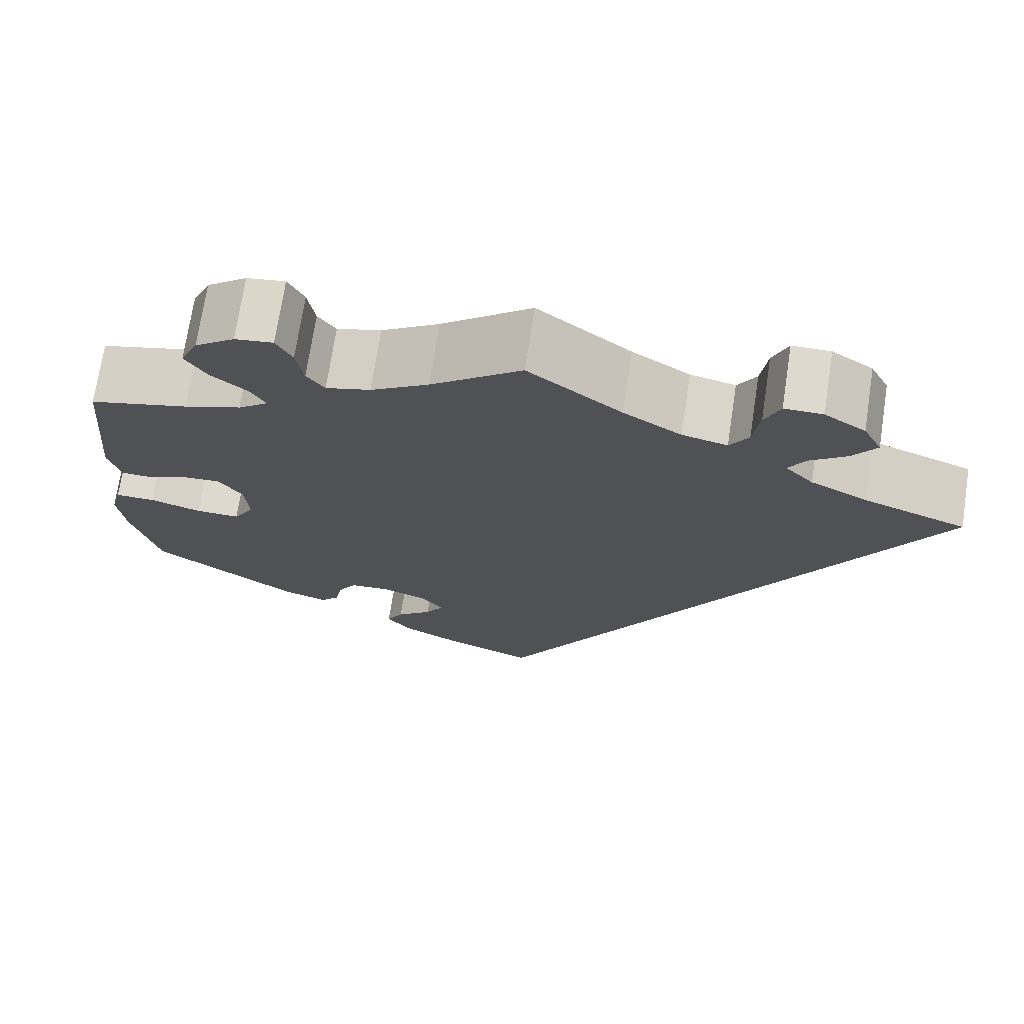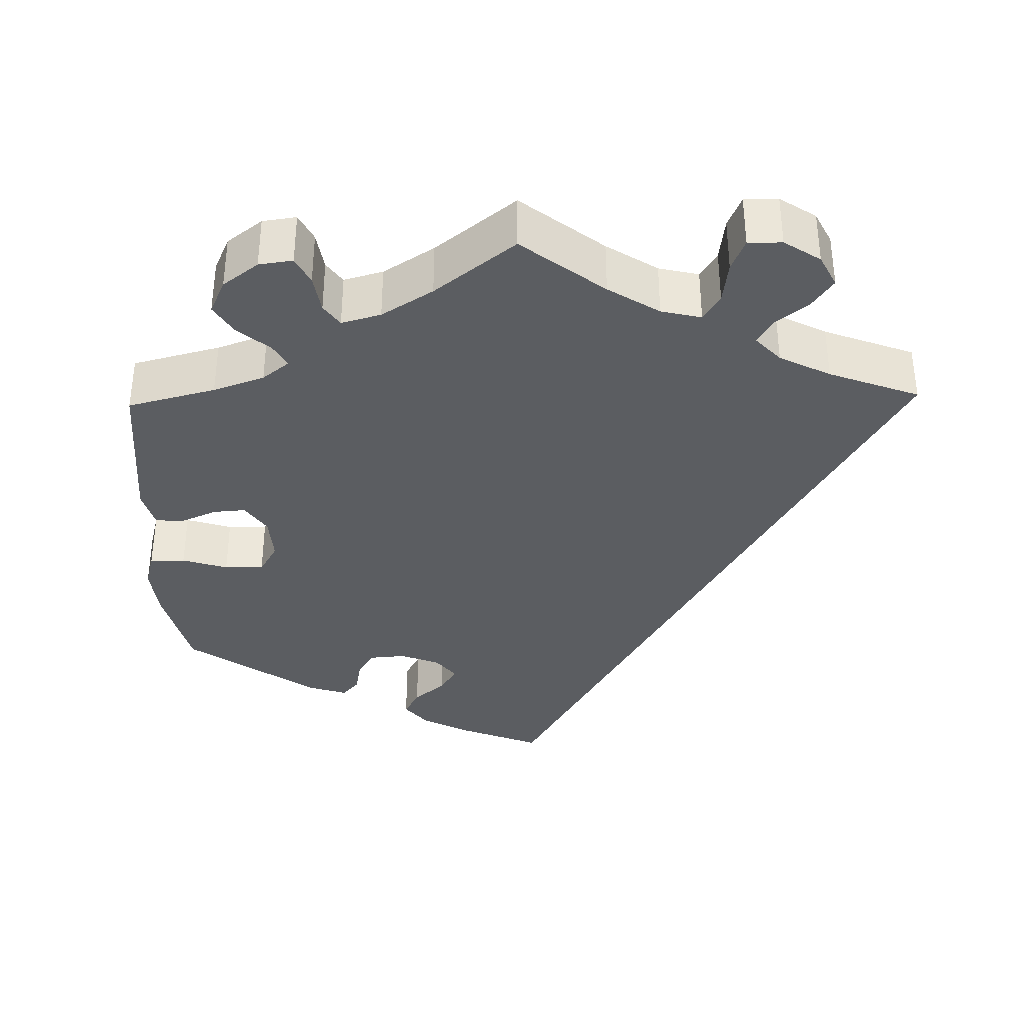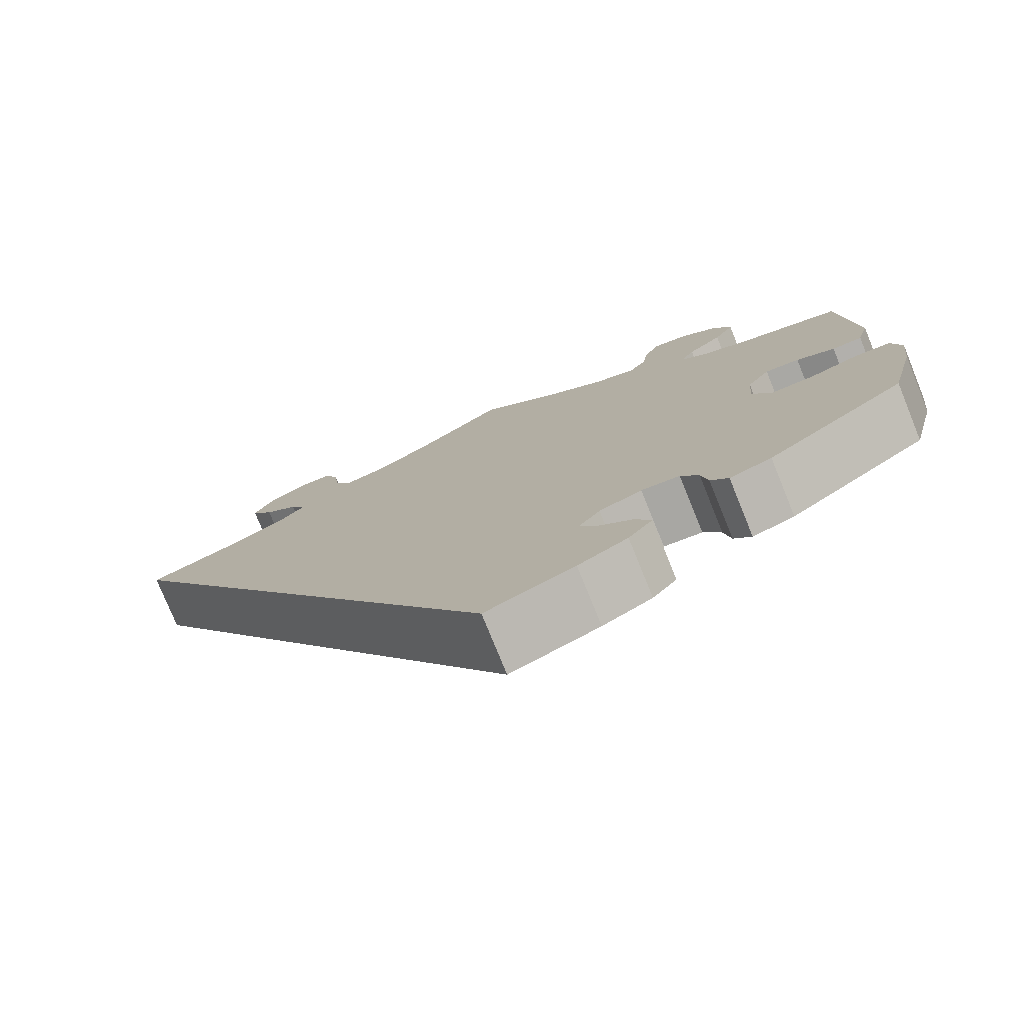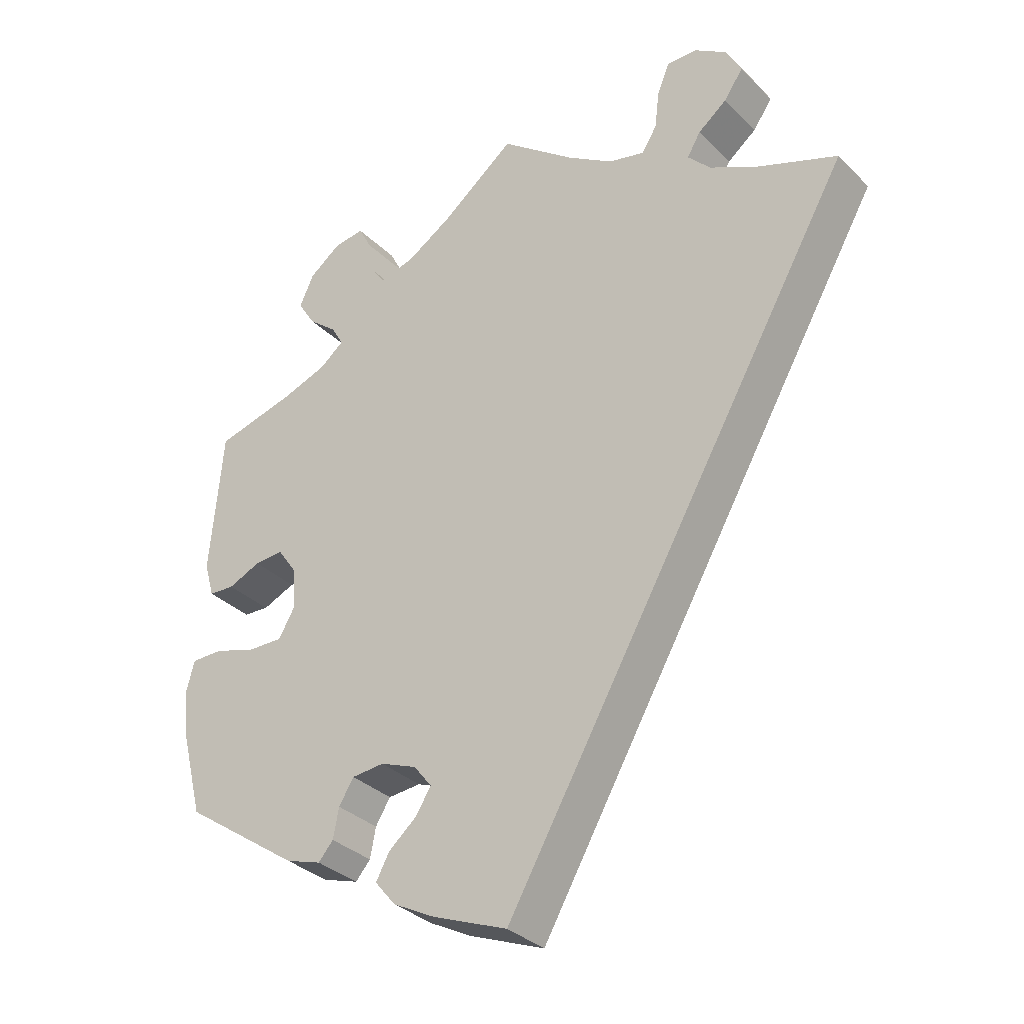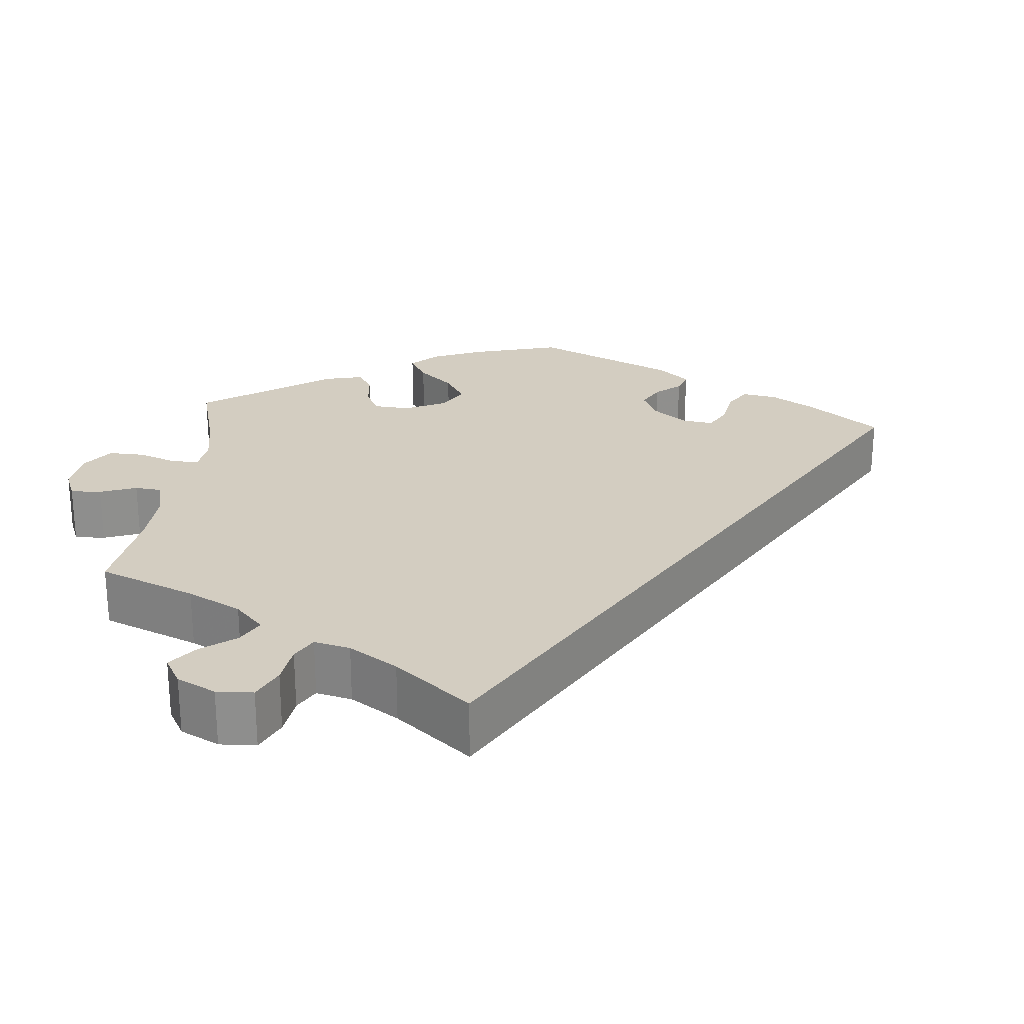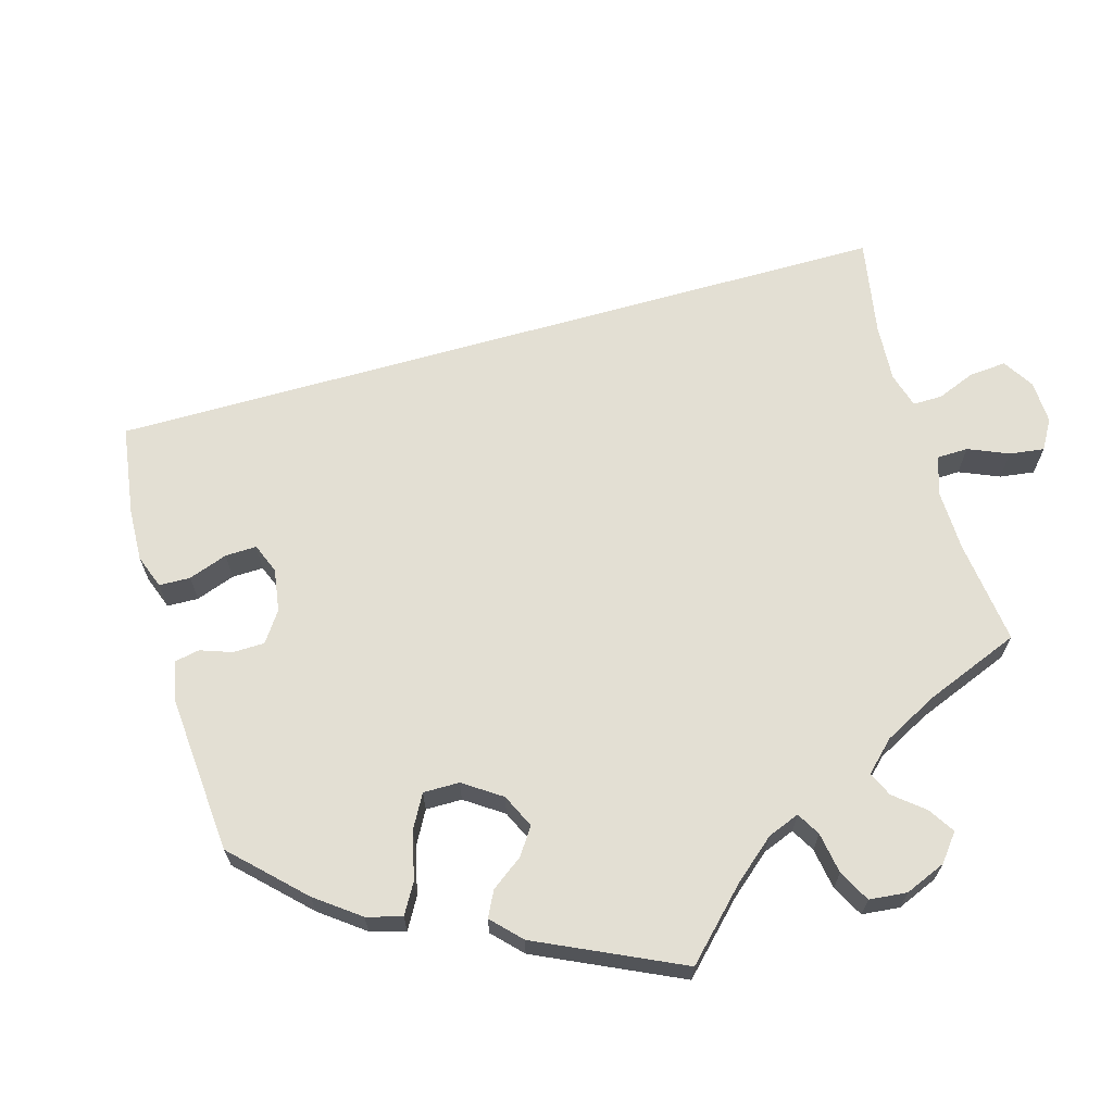
<metadata>
{"format":"obj","ext":"obj","renderer":"f3d","projection":"perspective","resolution":1024,"background":"white","views":[{"elev":71.8,"azim":8.7,"up":"+Z"},{"elev":-36.0,"azim":1.2,"up":"+Y"},{"elev":-77.2,"azim":-157.9,"up":"+Z"},{"elev":-32.9,"azim":37.1,"up":"+Z"},{"elev":24.8,"azim":65.5,"up":"+Y"},{"elev":67.0,"azim":-75.8,"up":"+Y"}]}
</metadata>
<code>
v -0.53 0.07 -0.172
v -0.538 0.07 -0.103
v -0.526 0.07 -0.058
v -0.481 0.07 -0.058
v -0.423 0.07 -0.076
v -0.373 0.07 -0.077
v -0.35 0.07 -0.037
v -0.354 0.07 0.021
v -0.381 0.07 0.06
v -0.422 0.07 0.057
v -0.468 0.07 0.037
v -0.504 0.07 0.039
v -0.518 0.07 0.088
v -0.5 0.07 0.289
v -0.388 0.07 0.318
v -0.323 0.07 0.341
v -0.289 0.07 0.368
v -0.306 0.07 0.398
v -0.347 0.07 0.432
v -0.371 0.07 0.471
v -0.351 0.07 0.515
v -0.306 0.07 0.549
v -0.263 0.07 0.555
v -0.245 0.07 0.52
v -0.237 0.07 0.471
v -0.217 0.07 0.443
v -0.167 0.07 0.457
v -0.102 0.07 0.498
v 0 0.07 0.578
v 0.105 0.07 0.497
v 0.17 0.07 0.456
v 0.221 0.07 0.444
v 0.242 0.07 0.478
v 0.249 0.07 0.533
v 0.266 0.07 0.574
v 0.309 0.07 0.574
v 0.355 0.07 0.544
v 0.376 0.07 0.503
v 0.349 0.07 0.464
v 0.308 0.07 0.432
v 0.289 0.07 0.4
v 0.321 0.07 0.366
v 0.386 0.07 0.333
v 0.501 0.07 0.29
v 0.001 0.07 -0.578
v -0.105 0.07 -0.536
v -0.164 0.07 -0.505
v -0.193 0.07 -0.47
v -0.174 0.07 -0.435
v -0.134 0.07 -0.401
v -0.113 0.07 -0.367
v -0.138 0.07 -0.335
v -0.189 0.07 -0.315
v -0.235 0.07 -0.319
v -0.256 0.07 -0.353
v -0.264 0.07 -0.395
v -0.285 0.07 -0.419
v -0.335 0.07 -0.403
v -0.5 0.07 -0.289
v -0.53 0 -0.172
v -0.538 0 -0.103
v -0.526 0 -0.058
v -0.481 0 -0.058
v -0.423 0 -0.076
v -0.373 0 -0.077
v -0.35 0 -0.037
v -0.354 0 0.021
v -0.381 0 0.06
v -0.422 0 0.057
v -0.468 0 0.037
v -0.504 0 0.039
v -0.518 0 0.088
v -0.5 0 0.289
v -0.388 0 0.318
v -0.323 0 0.341
v -0.289 0 0.368
v -0.306 0 0.398
v -0.347 0 0.432
v -0.371 0 0.471
v -0.351 0 0.515
v -0.306 0 0.549
v -0.263 0 0.555
v -0.245 0 0.52
v -0.237 0 0.471
v -0.217 0 0.443
v -0.167 0 0.457
v -0.102 0 0.498
v 0 0 0.578
v 0.105 0 0.497
v 0.17 0 0.456
v 0.221 0 0.444
v 0.242 0 0.478
v 0.249 0 0.533
v 0.266 0 0.574
v 0.309 0 0.574
v 0.355 0 0.544
v 0.376 0 0.503
v 0.349 0 0.464
v 0.308 0 0.432
v 0.289 0 0.4
v 0.321 0 0.366
v 0.386 0 0.333
v 0.501 0 0.29
v 0.001 0 -0.578
v -0.105 0 -0.536
v -0.164 0 -0.505
v -0.193 0 -0.47
v -0.174 0 -0.435
v -0.134 0 -0.401
v -0.113 0 -0.367
v -0.138 0 -0.335
v -0.189 0 -0.315
v -0.235 0 -0.319
v -0.256 0 -0.353
v -0.264 0 -0.395
v -0.285 0 -0.419
v -0.335 0 -0.403
v -0.5 0 -0.289
f 55 56 57 58
f 54 55 58 59
f 53 54 59 1
f 47 48 49 50
f 47 50 51
f 46 47 51
f 43 44 45 46
f 42 43 46 51
f 41 42 51 52
f 37 38 39 40
f 37 40 41
f 33 34 35 36
f 32 33 36 37
f 28 29 30
f 27 28 30 31
f 26 27 31 32
f 22 23 24 25
f 22 25 26
f 21 22 26
f 18 19 20 21
f 17 18 21 26
f 12 13 14 15
f 10 11 12 15
f 9 10 15 16
f 8 9 16 17
f 2 3 4 5
f 2 5 6
f 1 2 6
f 53 1 6
f 52 53 6 7
f 32 37 41 52
f 17 26 32 52
f 7 8 17 52
f 117 116 115 114
f 118 117 114 113
f 60 118 113 112
f 109 108 107 106
f 110 109 106
f 110 106 105
f 105 104 103 102
f 110 105 102 101
f 111 110 101 100
f 99 98 97 96
f 100 99 96
f 95 94 93 92
f 96 95 92 91
f 89 88 87
f 90 89 87 86
f 91 90 86 85
f 84 83 82 81
f 85 84 81
f 85 81 80
f 80 79 78 77
f 85 80 77 76
f 74 73 72 71
f 74 71 70 69
f 75 74 69 68
f 76 75 68 67
f 64 63 62 61
f 65 64 61
f 65 61 60
f 65 60 112
f 66 65 112 111
f 111 100 96 91
f 111 91 85 76
f 111 76 67 66
f 1 60 61 2
f 2 61 62 3
f 3 62 63 4
f 4 63 64 5
f 5 64 65 6
f 6 65 66 7
f 7 66 67 8
f 8 67 68 9
f 9 68 69 10
f 10 69 70 11
f 11 70 71 12
f 12 71 72 13
f 13 72 73 14
f 14 73 74 15
f 15 74 75 16
f 16 75 76 17
f 17 76 77 18
f 18 77 78 19
f 19 78 79 20
f 20 79 80 21
f 21 80 81 22
f 22 81 82 23
f 23 82 83 24
f 24 83 84 25
f 25 84 85 26
f 26 85 86 27
f 27 86 87 28
f 28 87 88 29
f 29 88 89 30
f 30 89 90 31
f 31 90 91 32
f 32 91 92 33
f 33 92 93 34
f 34 93 94 35
f 35 94 95 36
f 36 95 96 37
f 37 96 97 38
f 38 97 98 39
f 39 98 99 40
f 40 99 100 41
f 41 100 101 42
f 42 101 102 43
f 43 102 103 44
f 44 103 104 45
f 45 104 105 46
f 46 105 106 47
f 47 106 107 48
f 48 107 108 49
f 49 108 109 50
f 50 109 110 51
f 51 110 111 52
f 52 111 112 53
f 53 112 113 54
f 54 113 114 55
f 55 114 115 56
f 56 115 116 57
f 57 116 117 58
f 58 117 118 59
f 59 118 60 1

</code>
